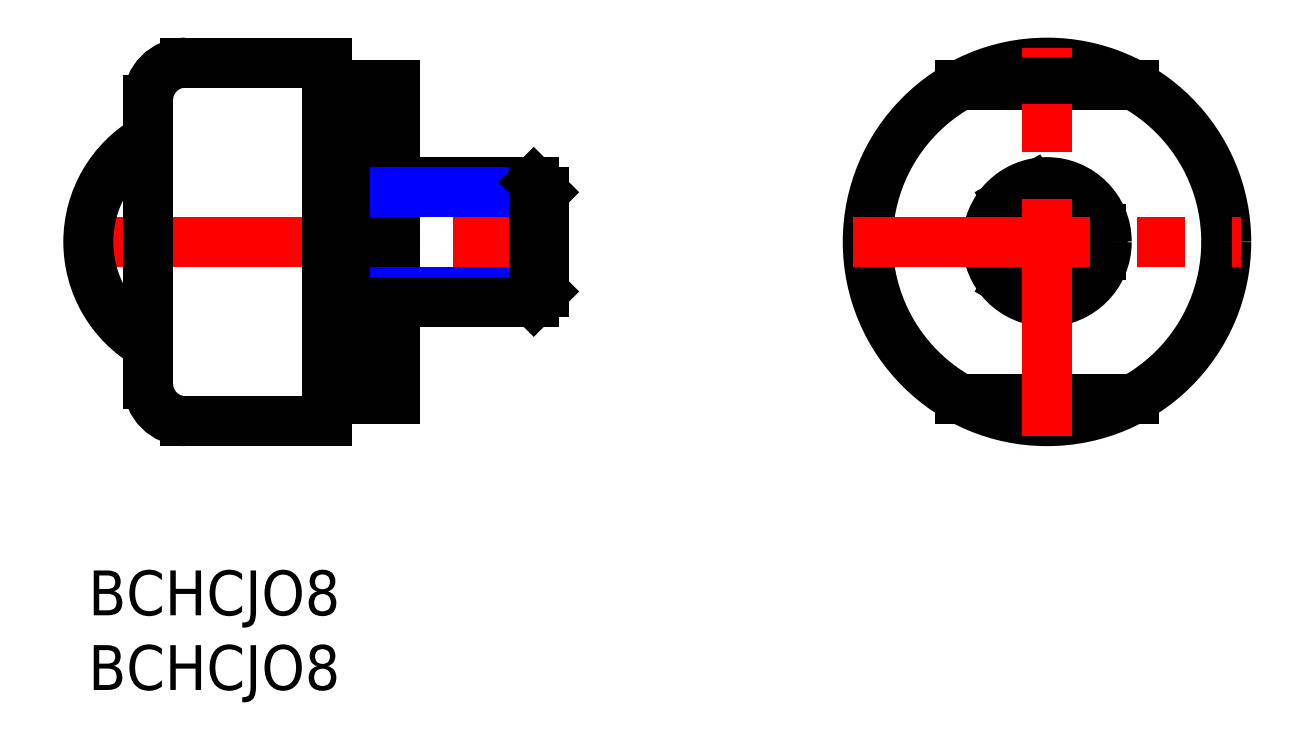
<metadata>
{"format":"dxf","ext":"dxf","renderer":"ezdxf+matplotlib","layout":"modelspace","background":"white","min_lineweight":24,"dpi":150}
</metadata>
<code>
0
SECTION
2
ENTITIES
0
INSERT
8
MSM_CONTINUOUS
2
*U13
10
0
20
0
30
0
0
INSERT
8
MSM_CONTINUOUS
2
*U14
10
0
20
0
30
0
0
LINE
8
MSM_CENTER
10
-1
20
22
30
0
11
31.5
21
22
31
0
0
ARC
8
MSM_CONTINUOUS
10
7.937
20
22
30
0
40
7.937
50
119.7
51
240.3
0
LINE
8
MSM_CONTINUOUS
10
4
20
31.5
30
0
11
4
21
12.5
31
0
0
ARC
8
MSM_CONTINUOUS
10
6.5
20
12.5
30
0
40
2.5
50
180
51
270
0
ARC
8
MSM_CONTINUOUS
10
6.5
20
31.5
30
0
40
2.5
50
90
51
180
0
LINE
8
MSM_CONTINUOUS
10
16
20
13.43
30
0
11
16
21
30.57
31
0
0
LINE
8
MSM_CONTINUOUS
10
18.5
20
30.57
30
0
11
18.5
21
13.43
31
0
0
LINE
8
MSM_CONTINUOUS
10
20.5
20
32.5
30
0
11
20.5
21
11.5
31
0
0
LINE
8
MSM_CONTINUOUS
10
16
20
13.43
30
0
11
18.5
21
13.43
31
0
0
LINE
8
MSM_CONTINUOUS
10
18.5
20
30.57
30
0
11
16
21
30.57
31
0
0
LINE
8
MSM_CONTINUOUS
10
16
20
32.5
30
0
11
20.5
21
32.5
31
0
0
LINE
8
MSM_CONTINUOUS
10
16
20
32.5
30
0
11
16
21
34
31
0
0
LINE
8
MSM_CONTINUOUS
10
16
20
11.5
30
0
11
20.5
21
11.5
31
0
0
LINE
8
MSM_CONTINUOUS
10
6.5
20
10
30
0
11
16
21
10
31
0
0
LINE
8
MSM_CONTINUOUS
10
16
20
34
30
0
11
6.5
21
34
31
0
0
LINE
8
MSM_CONTINUOUS
10
16
20
10
30
0
11
16
21
11.5
31
0
0
LINE
8
MSM_NARROW
10
20.5
20
18.68
30
0
11
30.5
21
18.68
31
0
0
LINE
8
MSM_CONTINUOUS
10
20.5
20
18
30
0
11
29.82
21
18
31
0
0
LINE
8
MSM_CONTINUOUS
10
20.5
20
26
30
0
11
29.82
21
26
31
0
0
LINE
8
MSM_NARROW
10
20.5
20
25.32
30
0
11
30.5
21
25.32
31
0
0
LINE
8
MSM_CONTINUOUS
10
30.5
20
18.68
30
0
11
30.5
21
25.32
31
0
0
LINE
8
MSM_CONTINUOUS
10
30.5
20
18.68
30
0
11
29.82
21
18
31
0
0
LINE
8
MSM_CONTINUOUS
10
29.82
20
18
30
0
11
29.82
21
26
31
0
0
LINE
8
MSM_CONTINUOUS
10
29.82
20
26
30
0
11
30.5
21
25.32
31
0
0
LINE
8
MSM_CONTINUOUS
10
70
20
11.5
30
0
11
58.38
21
11.5
31
0
0
LINE
8
MSM_CONTINUOUS
10
58.38
20
32.5
30
0
11
70
21
32.5
31
0
0
ARC
8
MSM_CONTINUOUS
10
64.19
20
22
30
0
40
1
50
180.1
51
299.9
0
ARC
8
MSM_CONTINUOUS
10
64.19
20
22
30
0
40
1
50
300.1
51
59.88
0
ARC
8
MSM_CONTINUOUS
10
64.19
20
22
30
0
40
1
50
60.12
51
179.9
0
LINE
8
MSM_CONTINUOUS
10
67.82
20
21.13
30
0
11
64.69
21
21.13
31
0
0
LINE
8
MSM_CONTINUOUS
10
64.68
20
21.13
30
0
11
63.12
21
18.42
31
0
0
LINE
8
MSM_CONTINUOUS
10
63.12
20
25.58
30
0
11
64.68
21
22.87
31
0
0
LINE
8
MSM_CONTINUOUS
10
64.69
20
22.86
30
0
11
67.82
21
22.86
31
0
0
LINE
8
MSM_CONTINUOUS
10
63.19
20
22
30
0
11
61.62
21
24.71
31
0
0
LINE
8
MSM_CONTINUOUS
10
61.62
20
19.29
30
0
11
63.19
21
22
31
0
0
ARC
8
MSM_CONTINUOUS
10
64.19
20
22
30
0
40
3.733
50
346.6
51
13.4
0
ARC
8
MSM_CONTINUOUS
10
64.19
20
22
30
0
40
3.733
50
226.6
51
253.4
0
ARC
8
MSM_CONTINUOUS
10
64.19
20
22
30
0
40
3.733
50
106.6
51
133.4
0
CIRCLE
8
MSM_CONTINUOUS
10
64.19
20
22
30
0
40
12
0
CIRCLE
8
MSM_NARROW
10
64.19
20
22
30
0
40
3.324
0
CIRCLE
8
MSM_CONTINUOUS
10
64.19
20
22
30
0
40
4
0
LINE
8
MSM_CENTER
10
51.19
20
22
30
0
11
77.19
21
22
31
0
0
LINE
8
MSM_CENTER
10
64.19
20
9
30
0
11
64.19
21
35
31
0
0
ENDSEC
0
EOF

</code>
